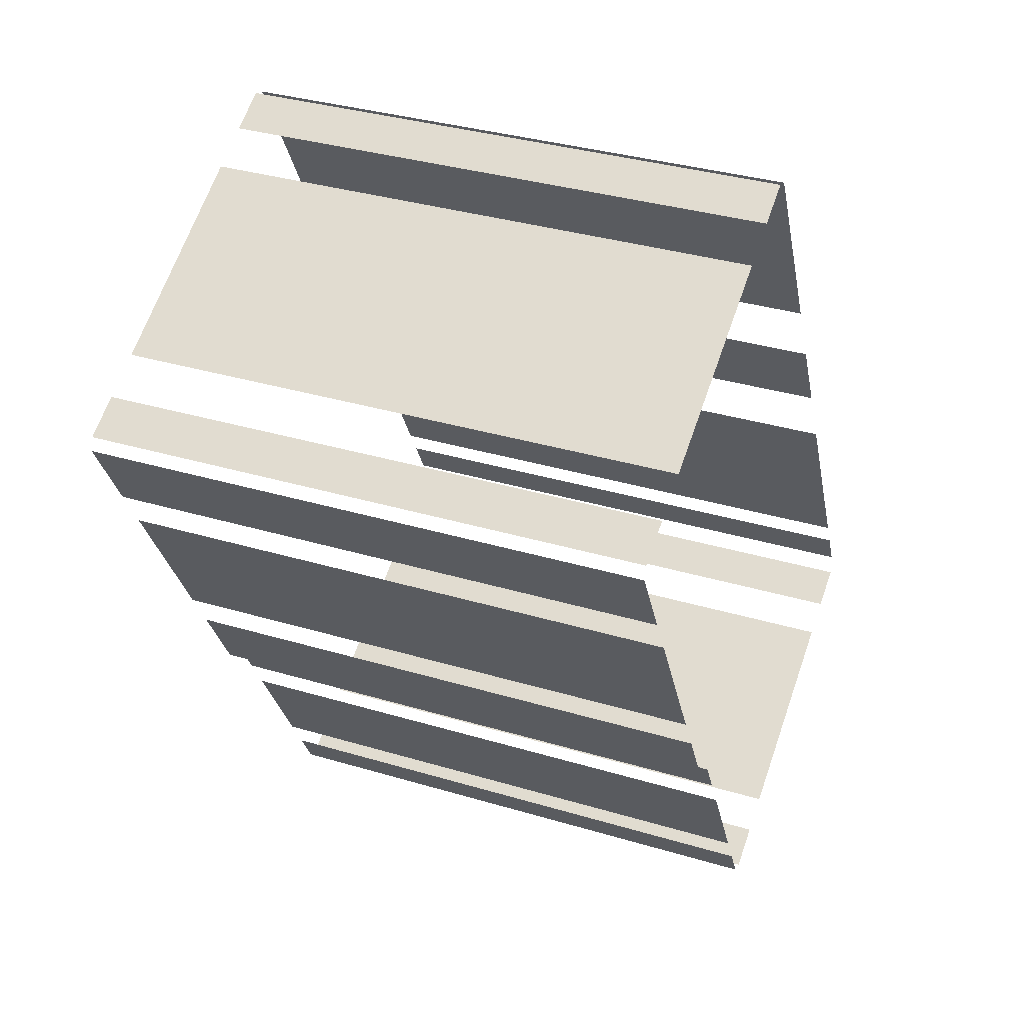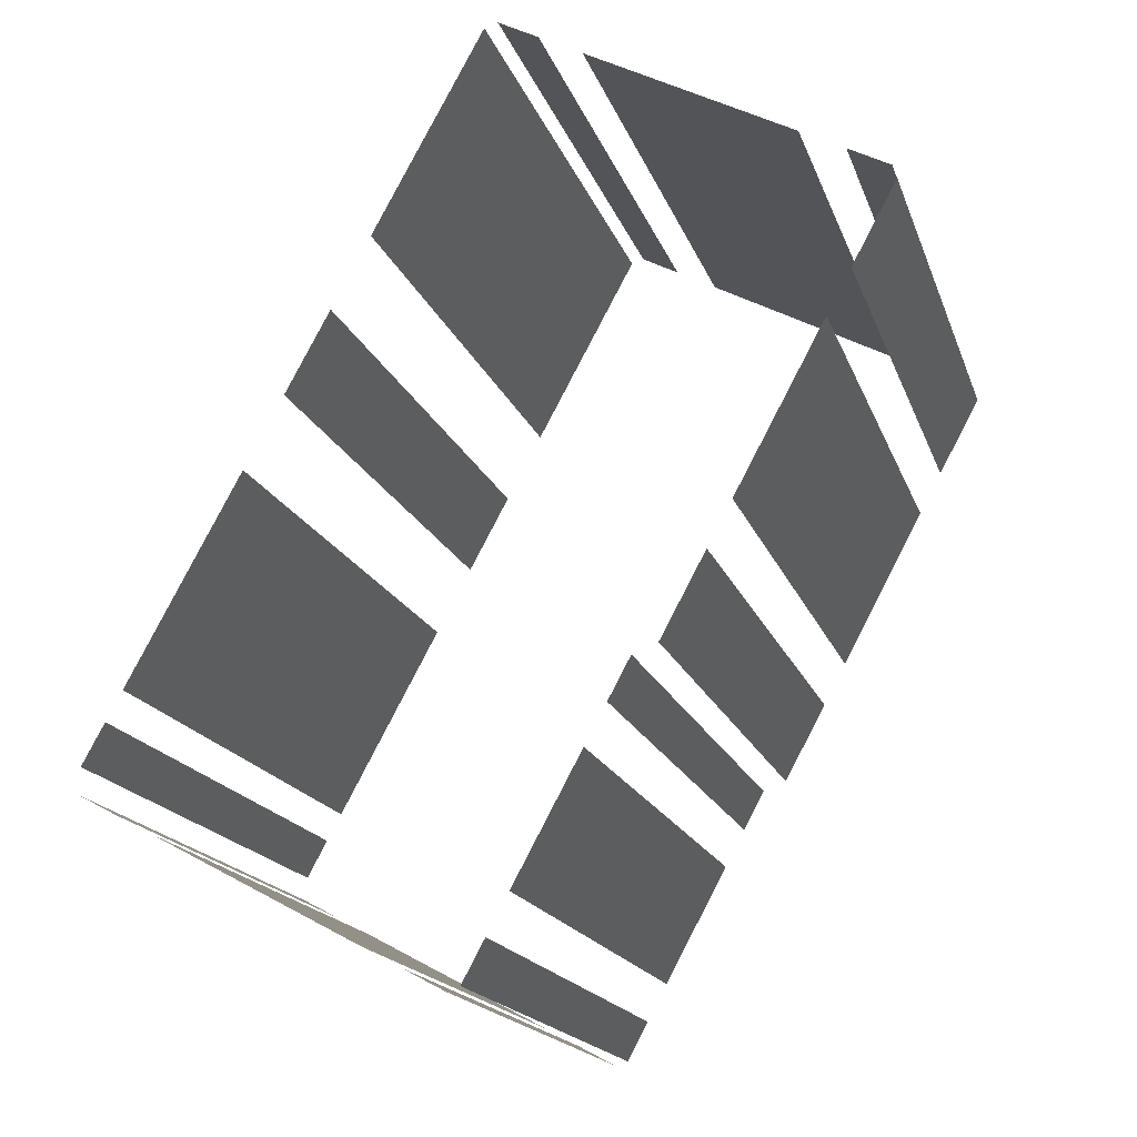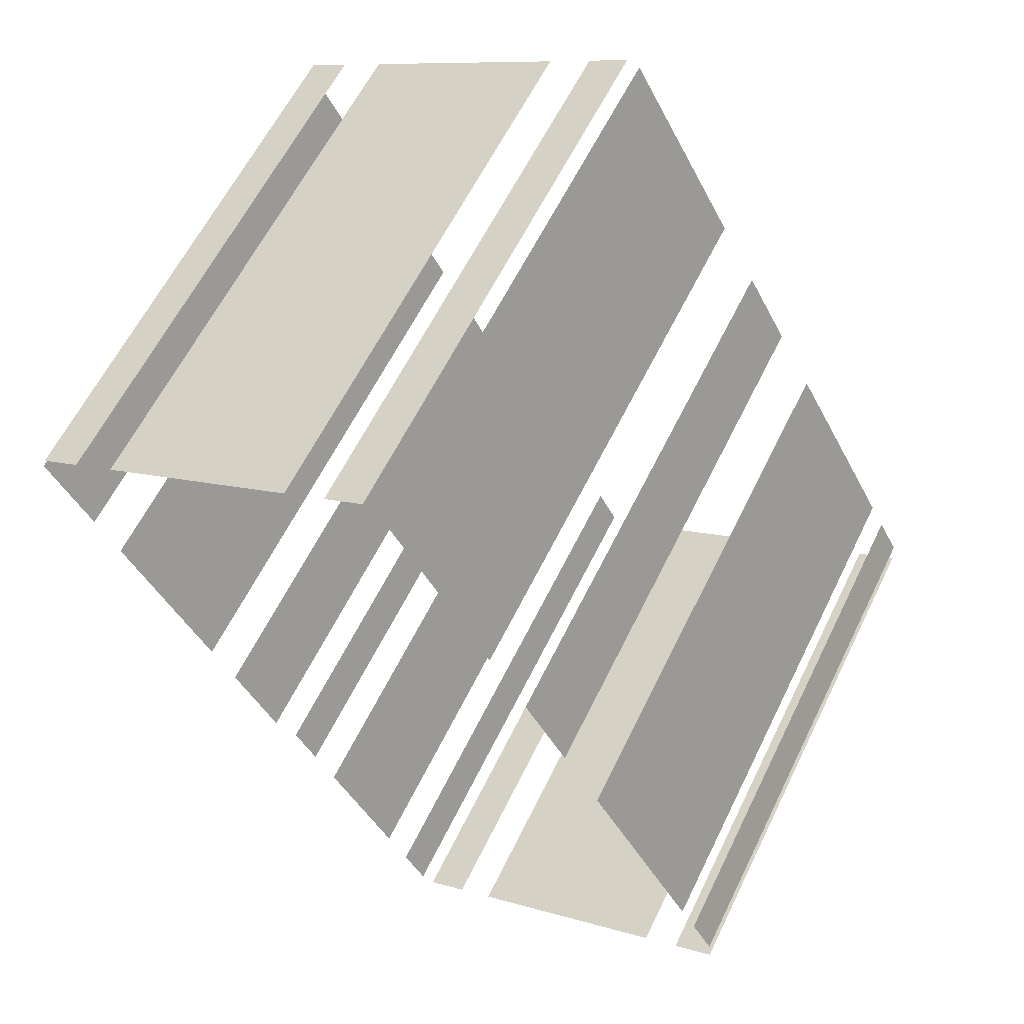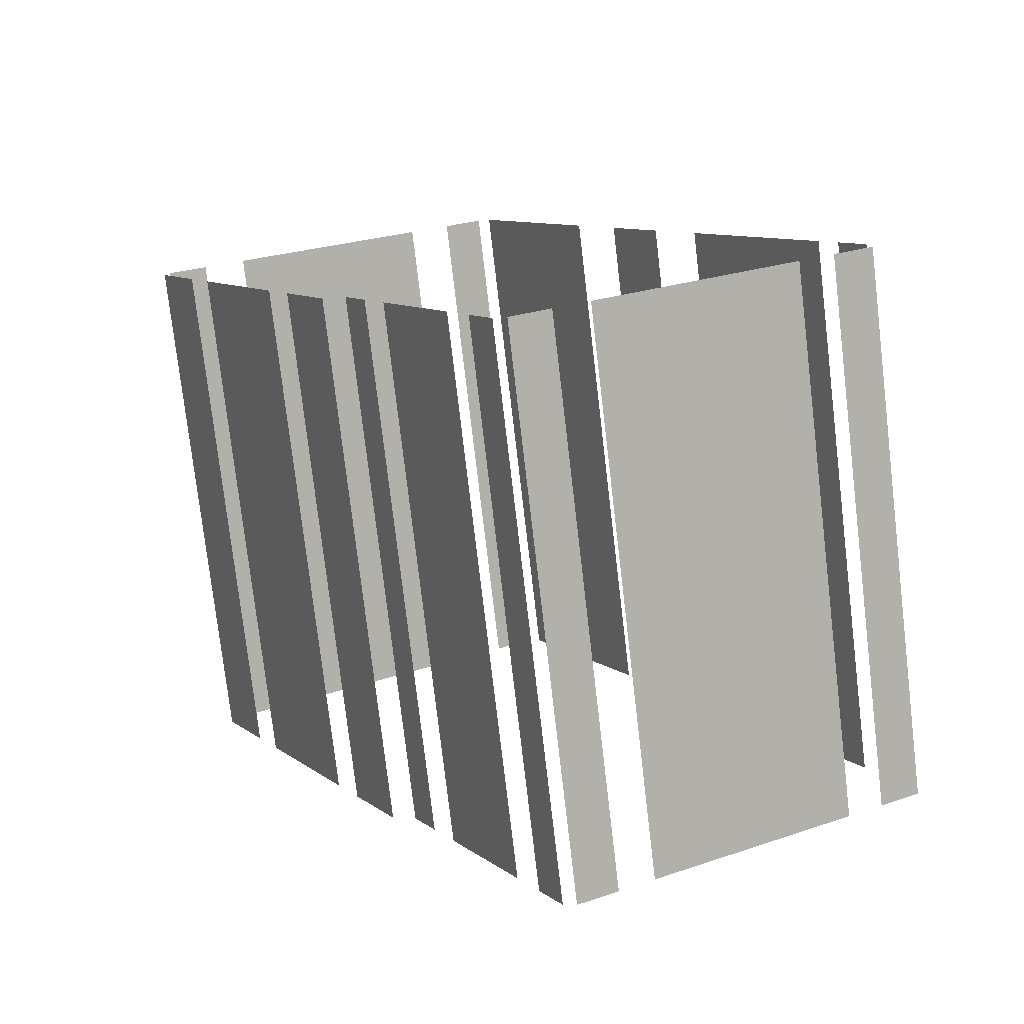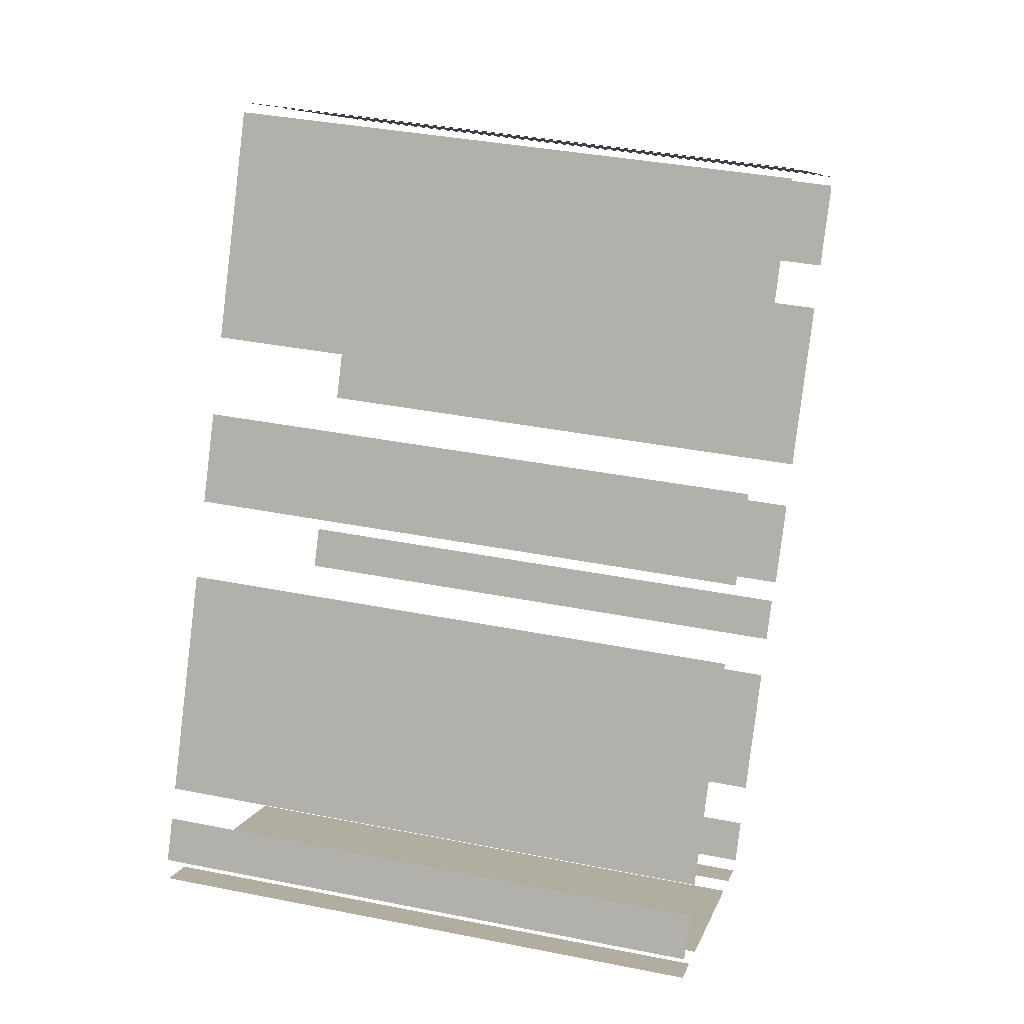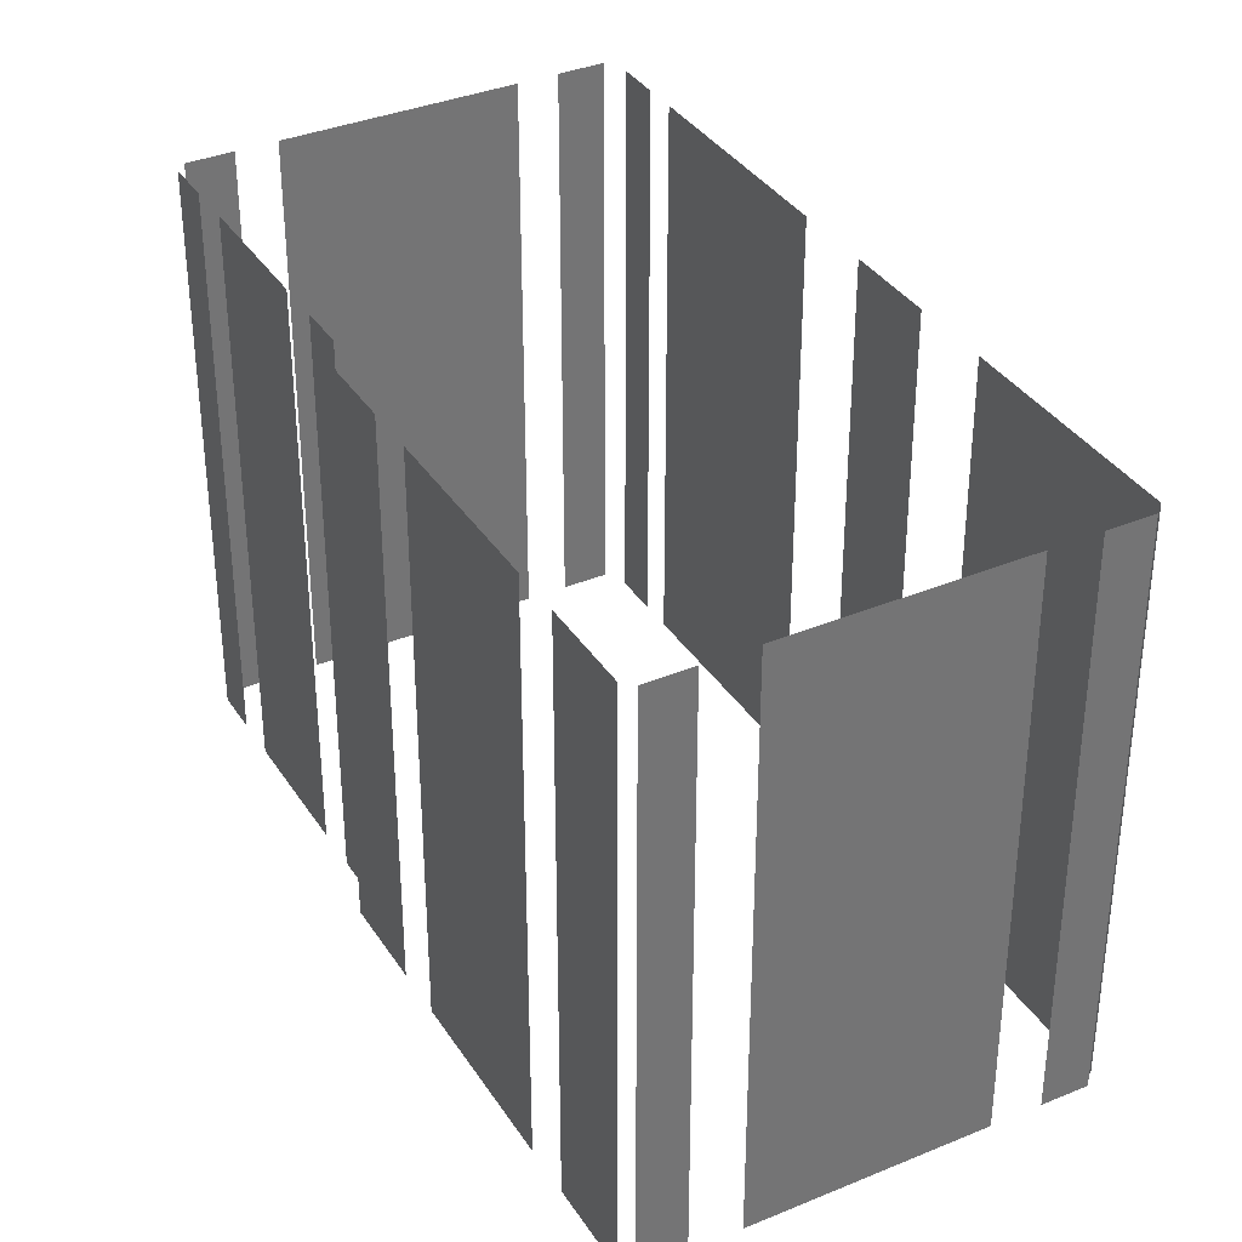
<metadata>
{"format":"obj","ext":"obj","renderer":"f3d","projection":"perspective","resolution":1024,"background":"white","views":[{"elev":34.7,"azim":111.9,"up":"+Y"},{"elev":-17.6,"azim":15.9,"up":"+Y"},{"elev":60.9,"azim":-154.0,"up":"+Y"},{"elev":-77.2,"azim":-173.3,"up":"+Y"},{"elev":36.4,"azim":-75.4,"up":"+Y"},{"elev":35.9,"azim":122.9,"up":"+Z"}]}
</metadata>
<code>
o geometryt000010000010000110010110000110000100110010010110st69
v 217.6 -120.7 41.18
v 217.6 -120.7 21.65
v 216.9 -122.1 21.65
v 216.9 -122.1 41.18
v 216.8 -123 41.18
v 216.8 -123 21.65
v 218.2 -123.8 21.65
v 218.2 -123.8 41.18
v 219.4 -124.4 41.18
v 219.4 -124.4 21.65
v 226.5 -128.3 21.65
v 226.5 -128.3 41.18
v 227.7 -128.9 41.18
v 227.7 -128.9 21.65
v 229.1 -129.7 21.65
v 229.1 -129.7 41.18
v 222 -112.7 21.65
v 218.2 -119.7 21.65
v 218.2 -119.7 41.18
v 222 -112.7 41.18
v 224.9 -107.4 41.18
v 224.9 -107.4 21.65
v 223.3 -110.2 21.65
v 223.3 -110.2 41.18
v 230 -97.87 41.18
v 230 -97.87 21.65
v 226.2 -104.9 21.65
v 226.2 -104.9 41.18
v 229.6 -129.6 41.18
v 229.6 -129.6 21.65
v 230.4 -128.1 21.65
v 230.4 -128.1 41.18
v 231.1 -126.8 41.18
v 231.1 -126.8 21.65
v 233.4 -122.6 21.65
v 233.4 -122.6 41.18
v 234.1 -121.2 21.65
v 234.9 -119.8 21.65
v 234.9 -119.8 41.18
v 234.1 -121.2 41.18
v 231.9 -98.49 41.18
v 231.9 -98.49 21.65
v 230.5 -97.73 21.65
v 230.5 -97.73 41.18
v 240.4 -103.1 41.18
v 240.4 -103.1 21.65
v 233.4 -99.3 21.65
v 233.4 -99.3 41.18
v 243.4 -104.7 41.18
v 243.4 -104.7 21.65
v 241.9 -103.9 21.65
v 241.9 -103.9 41.18
v 235.7 -119.5 21.65
v 237.3 -116.7 21.65
v 237.3 -116.7 41.18
v 235.7 -119.5 41.18
v 238.1 -115.2 41.18
v 238.1 -115.2 21.65
v 241.1 -109.5 21.65
v 241.1 -109.5 41.18
v 242 -108 21.65
v 243.5 -105.2 21.65
v 243.5 -105.2 41.18
v 242 -108 41.18
f 1 2 3
f 1 3 4
f 5 6 7
f 5 7 8
f 9 10 11
f 9 11 12
f 13 14 15
f 13 15 16
f 17 18 19
f 20 17 19
f 21 22 23
f 21 23 24
f 25 26 27
f 25 27 28
f 29 30 31
f 29 31 32
f 33 34 35
f 33 35 36
f 37 38 39
f 40 37 39
f 41 42 43
f 41 43 44
f 45 46 47
f 45 47 48
f 49 50 51
f 49 51 52
f 53 54 55
f 56 53 55
f 57 58 59
f 57 59 60
f 61 62 63
f 64 61 63

</code>
